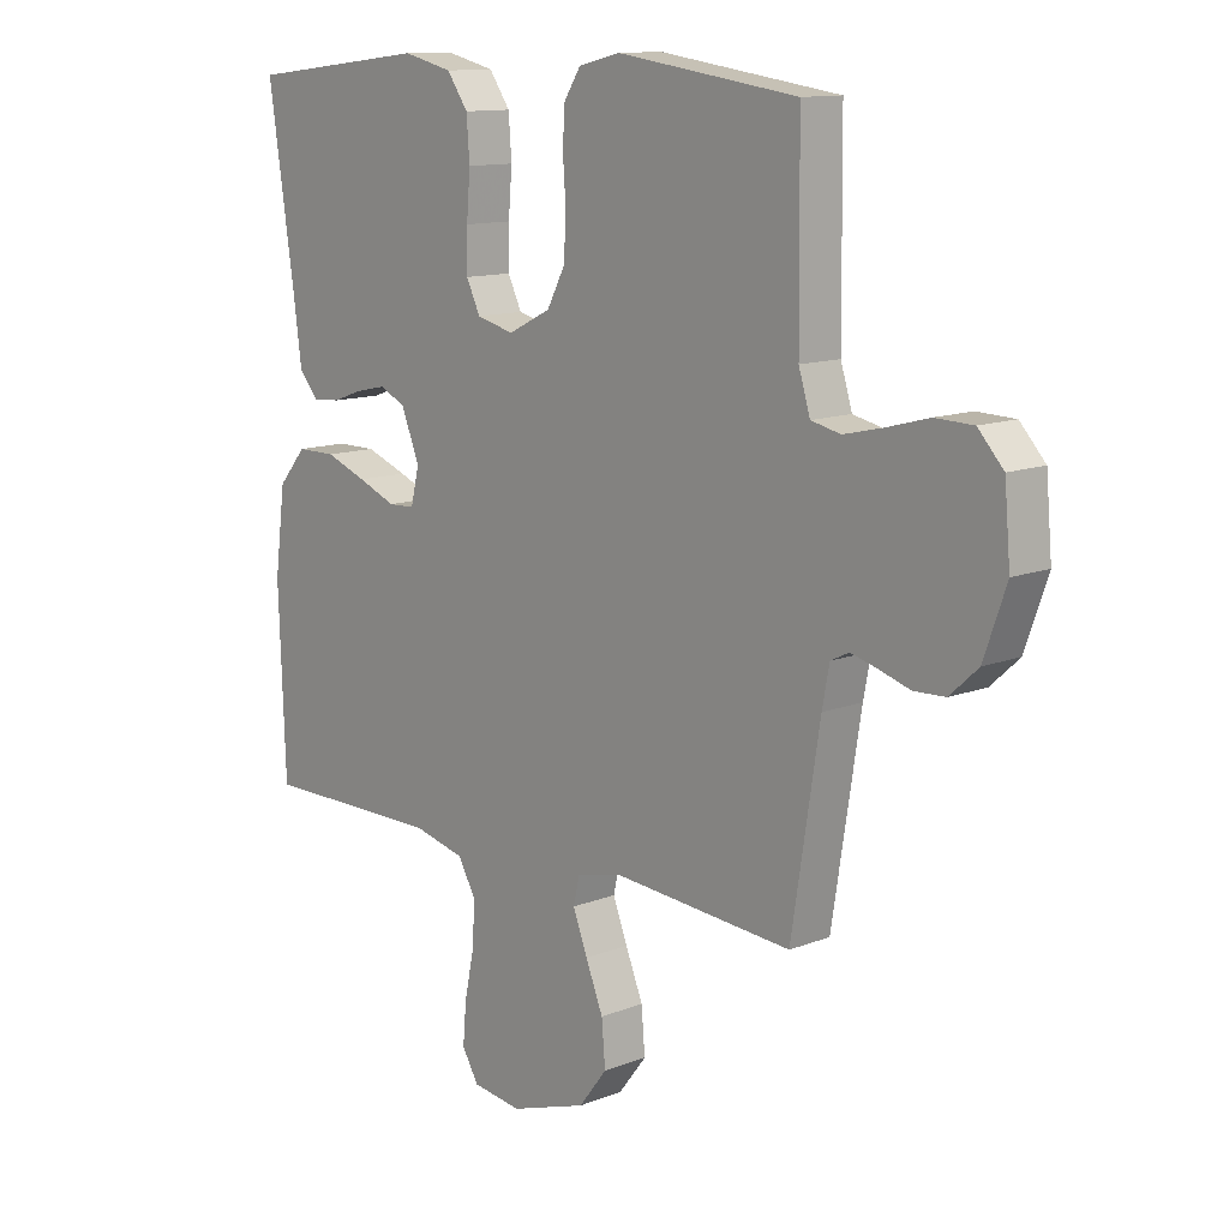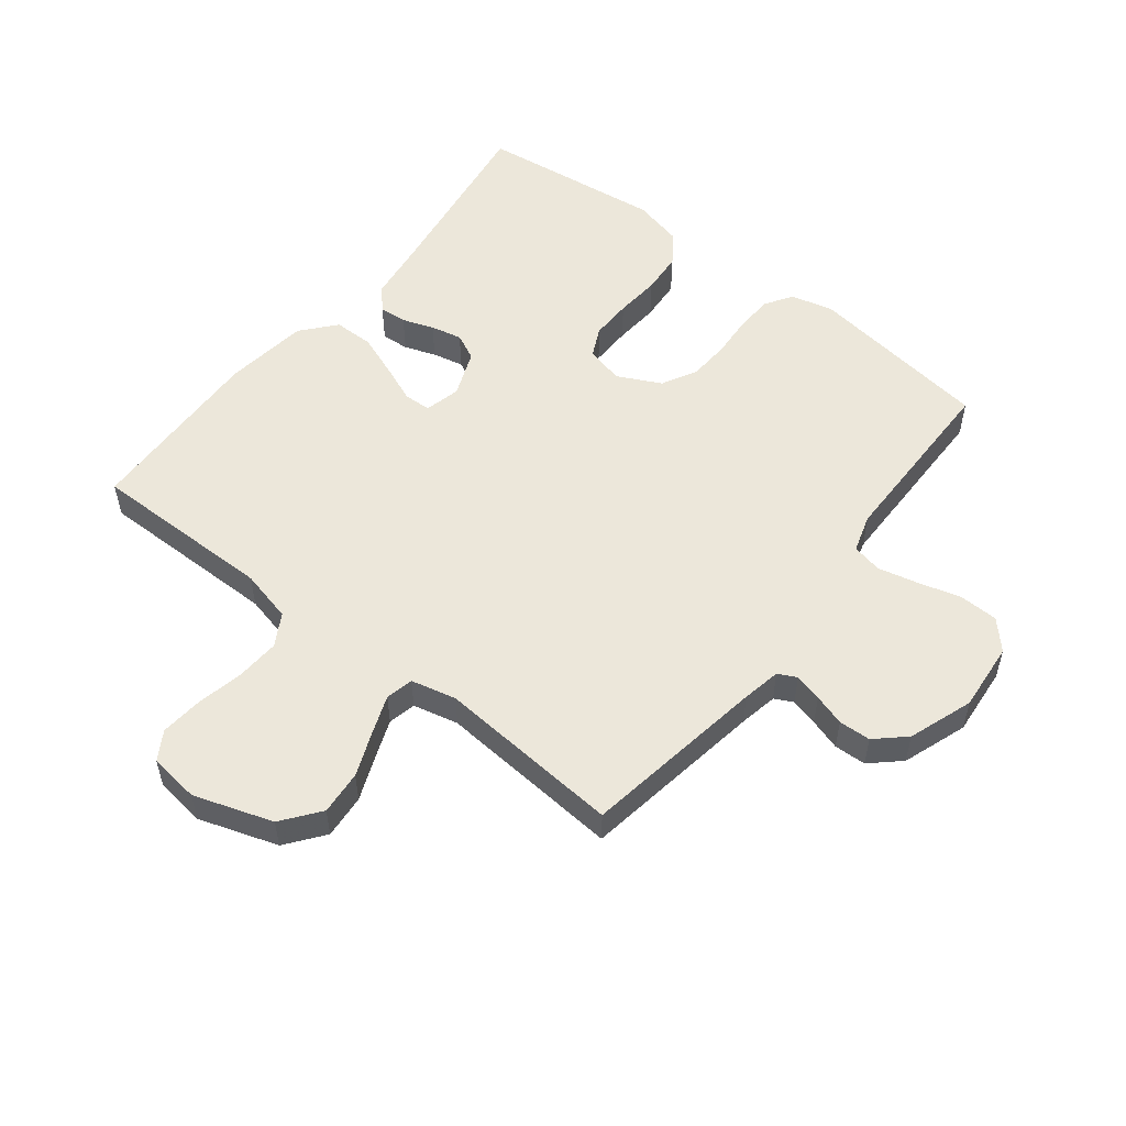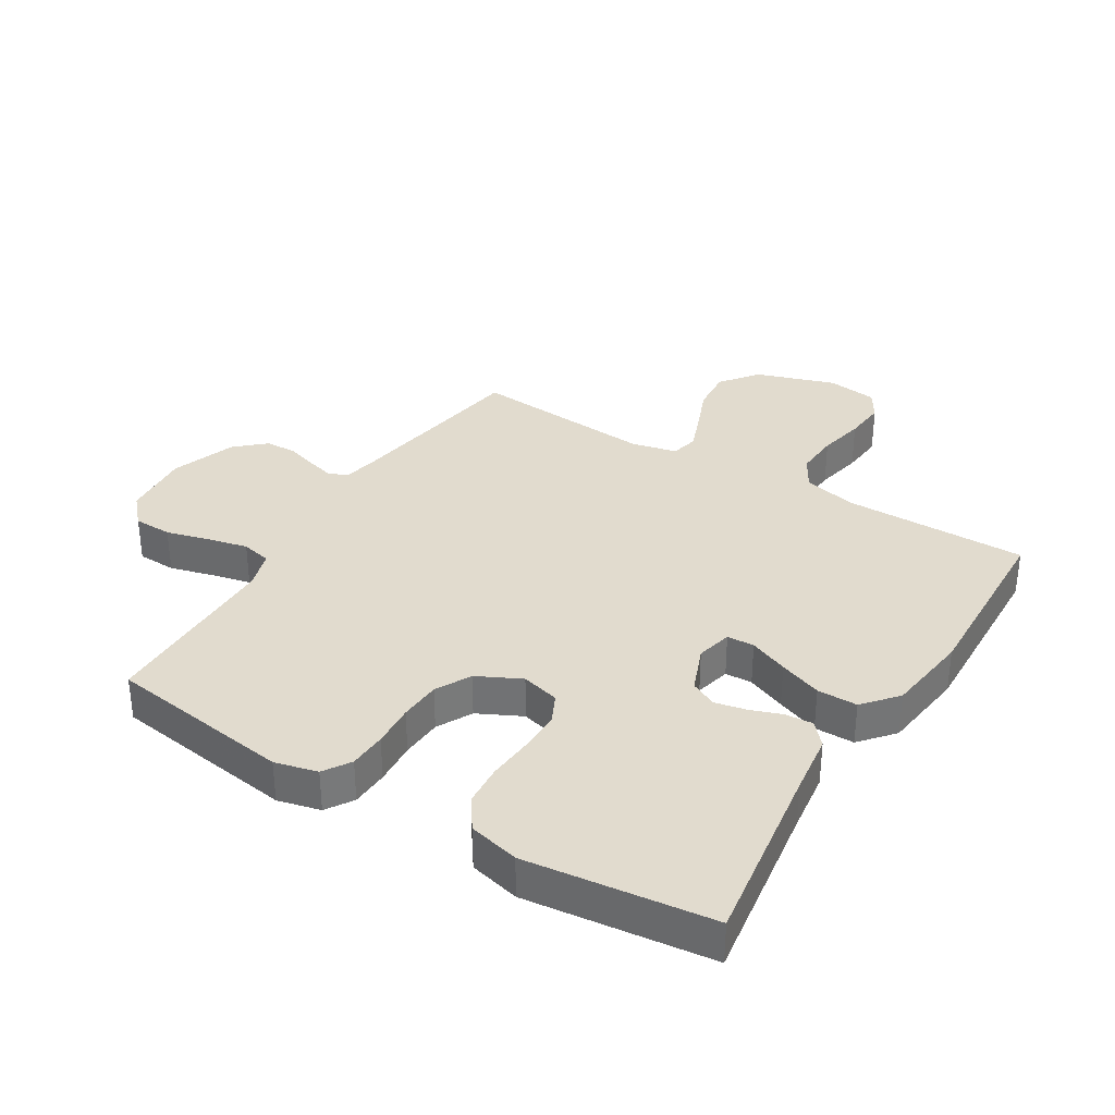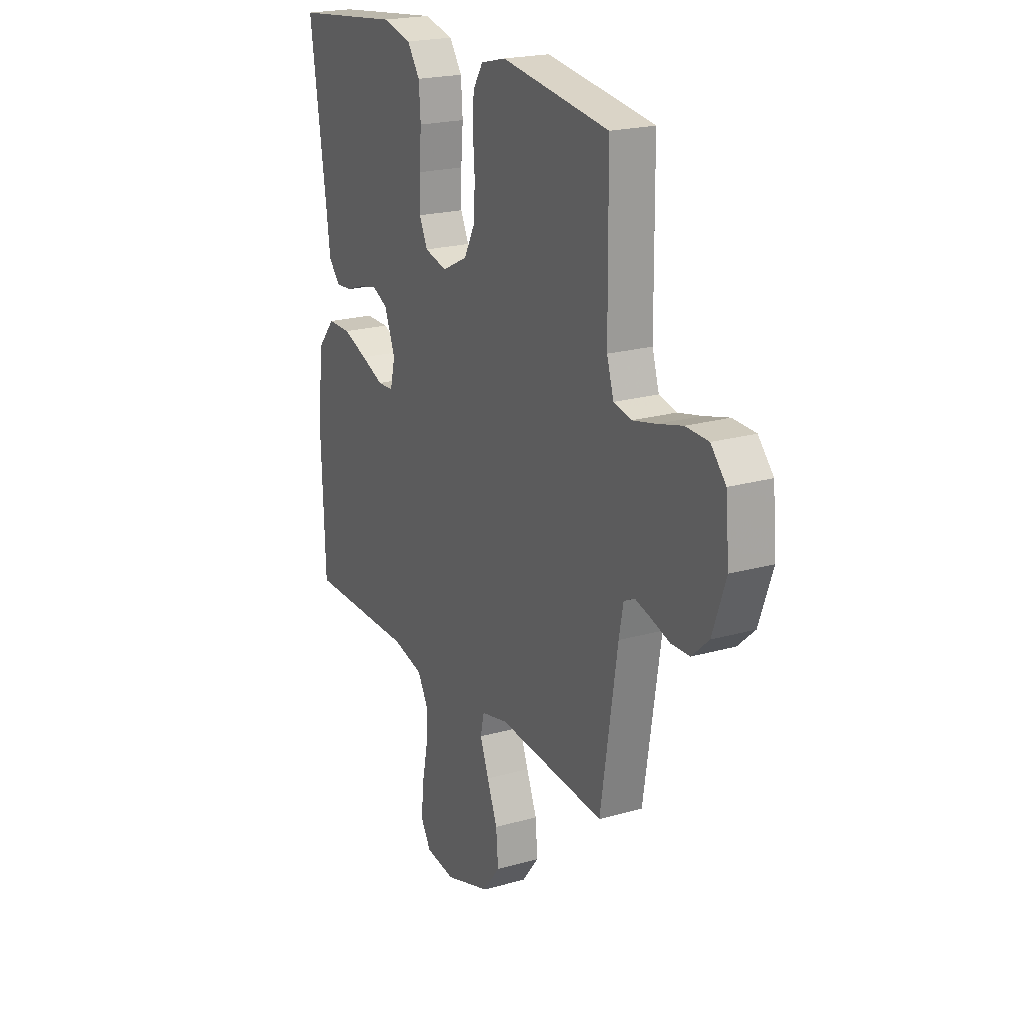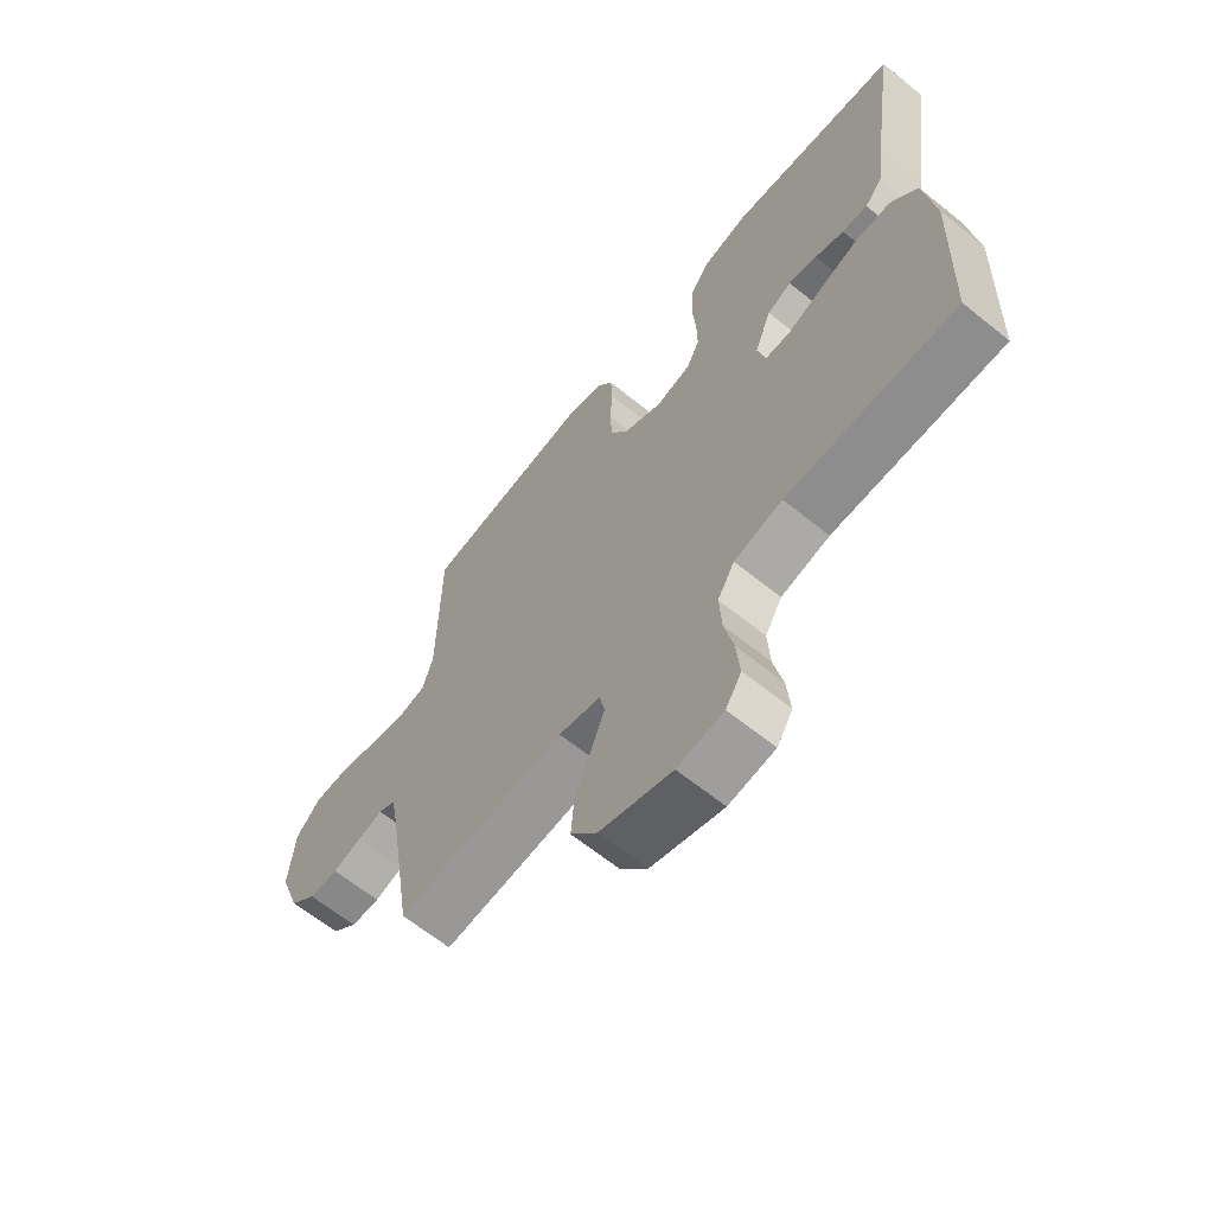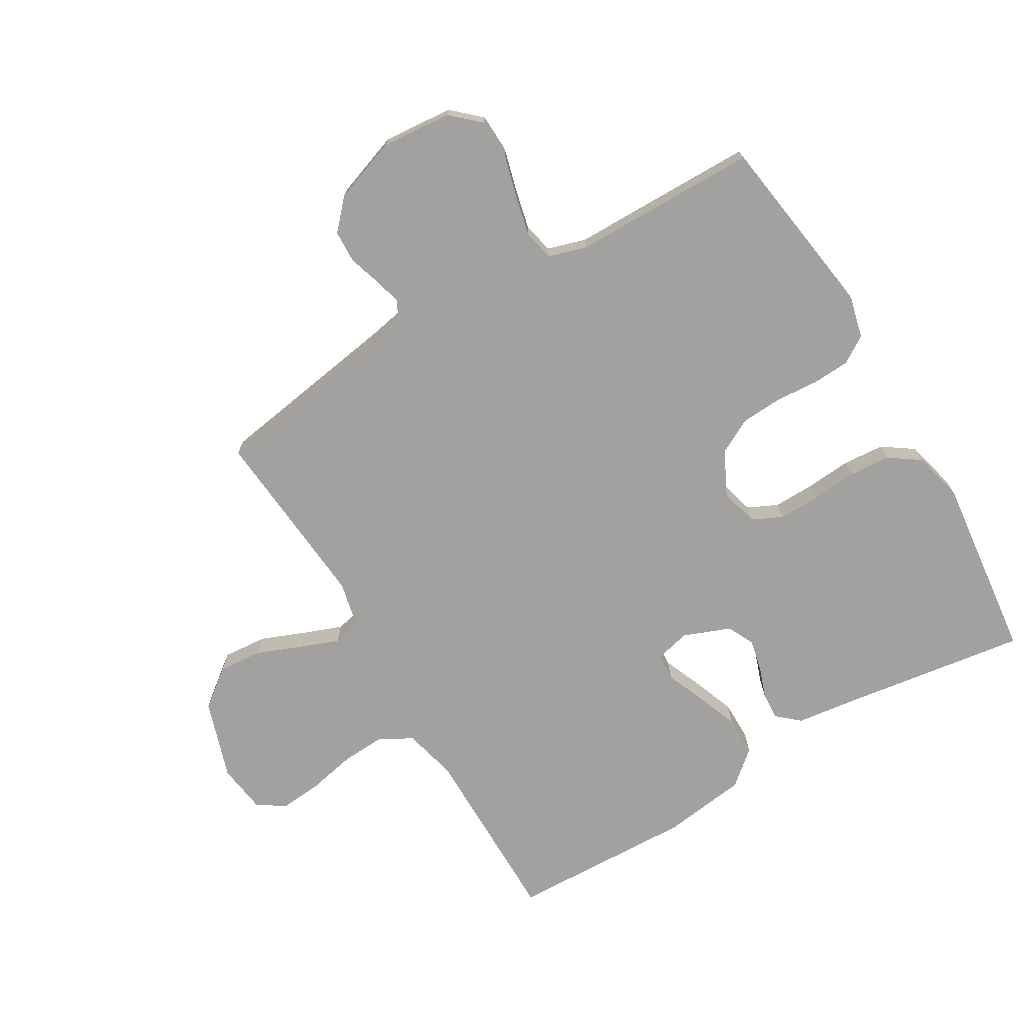
<metadata>
{"format":"obj","ext":"obj","renderer":"f3d","projection":"perspective","resolution":1024,"background":"white","views":[{"elev":12.2,"azim":-132.6,"up":"+Z"},{"elev":53.6,"azim":-142.0,"up":"+Y"},{"elev":33.9,"azim":31.5,"up":"+Y"},{"elev":21.1,"azim":-117.0,"up":"+Z"},{"elev":-64.7,"azim":50.9,"up":"+Z"},{"elev":-72.3,"azim":-59.3,"up":"+Y"}]}
</metadata>
<code>
v -0.5 0.07 -0.5
v -0.547 0.07 -0.2
v -0.559 0.07 -0.137
v -0.589 0.07 -0.122
v -0.634 0.07 -0.134
v -0.685 0.07 -0.15
v -0.737 0.07 -0.148
v -0.784 0.07 -0.105
v -0.821 0.07 0
v -0.811 0.07 0.113
v -0.769 0.07 0.159
v -0.706 0.07 0.161
v -0.636 0.07 0.142
v -0.571 0.07 0.127
v -0.522 0.07 0.138
v -0.503 0.07 0.2
v -0.5 0.07 0.5
v -0.2 0.07 0.543
v -0.131 0.07 0.526
v -0.103 0.07 0.482
v -0.1 0.07 0.421
v -0.105 0.07 0.351
v -0.101 0.07 0.284
v -0.071 0.07 0.227
v 0 0.07 0.192
v 0.062 0.07 0.208
v 0.085 0.07 0.256
v 0.084 0.07 0.323
v 0.078 0.07 0.397
v 0.083 0.07 0.465
v 0.118 0.07 0.515
v 0.2 0.07 0.535
v 0.5 0.07 0.5
v 0.456 0.07 0.2
v 0.443 0.07 0.101
v 0.411 0.07 0.065
v 0.366 0.07 0.068
v 0.315 0.07 0.086
v 0.264 0.07 0.097
v 0.221 0.07 0.076
v 0.191 0.07 0
v 0.205 0.07 -0.058
v 0.249 0.07 -0.06
v 0.312 0.07 -0.034
v 0.381 0.07 -0.008
v 0.446 0.07 -0.008
v 0.493 0.07 -0.063
v 0.511 0.07 -0.2
v 0.5 0.07 -0.5
v 0.2 0.07 -0.5
v 0.114 0.07 -0.521
v 0.084 0.07 -0.573
v 0.088 0.07 -0.645
v 0.104 0.07 -0.721
v 0.11 0.07 -0.79
v 0.082 0.07 -0.836
v 0 0.07 -0.847
v -0.128 0.07 -0.805
v -0.175 0.07 -0.744
v -0.169 0.07 -0.672
v -0.14 0.07 -0.6
v -0.116 0.07 -0.537
v -0.126 0.07 -0.492
v -0.2 0.07 -0.475
v -0.5 0 -0.5
v -0.547 0 -0.2
v -0.559 0 -0.137
v -0.589 0 -0.122
v -0.634 0 -0.134
v -0.685 0 -0.15
v -0.737 0 -0.148
v -0.784 0 -0.105
v -0.821 0 0
v -0.811 0 0.113
v -0.769 0 0.159
v -0.706 0 0.161
v -0.636 0 0.142
v -0.571 0 0.127
v -0.522 0 0.138
v -0.503 0 0.2
v -0.5 0 0.5
v -0.2 0 0.543
v -0.131 0 0.526
v -0.103 0 0.482
v -0.1 0 0.421
v -0.105 0 0.351
v -0.101 0 0.284
v -0.071 0 0.227
v 0 0 0.192
v 0.062 0 0.208
v 0.085 0 0.256
v 0.084 0 0.323
v 0.078 0 0.397
v 0.083 0 0.465
v 0.118 0 0.515
v 0.2 0 0.535
v 0.5 0 0.5
v 0.456 0 0.2
v 0.443 0 0.101
v 0.411 0 0.065
v 0.366 0 0.068
v 0.315 0 0.086
v 0.264 0 0.097
v 0.221 0 0.076
v 0.191 0 0
v 0.205 0 -0.058
v 0.249 0 -0.06
v 0.312 0 -0.034
v 0.381 0 -0.008
v 0.446 0 -0.008
v 0.493 0 -0.063
v 0.511 0 -0.2
v 0.5 0 -0.5
v 0.2 0 -0.5
v 0.114 0 -0.521
v 0.084 0 -0.573
v 0.088 0 -0.645
v 0.104 0 -0.721
v 0.11 0 -0.79
v 0.082 0 -0.836
v 0 0 -0.847
v -0.128 0 -0.805
v -0.175 0 -0.744
v -0.169 0 -0.672
v -0.14 0 -0.6
v -0.116 0 -0.537
v -0.126 0 -0.492
v -0.2 0 -0.475
f 59 60 61
f 58 59 61
f 57 58 61
f 56 57 61
f 55 56 61
f 54 55 61
f 53 54 61
f 52 53 61 62
f 51 52 62 63
f 48 49 50
f 47 48 50
f 46 47 50
f 45 46 50
f 44 45 50
f 43 44 50
f 51 63 64
f 50 51 64
f 43 50 64
f 42 43 64
f 36 37 38
f 35 36 38
f 34 35 38
f 34 38 39
f 33 34 39
f 32 33 39
f 31 32 39
f 30 31 39
f 29 30 39
f 28 29 39
f 27 28 39 40
f 20 21 22
f 19 20 22
f 18 19 22
f 17 18 22
f 16 17 22
f 15 16 22 23
f 11 12 13
f 10 11 13
f 9 10 13
f 8 9 13
f 7 8 13
f 6 7 13
f 5 6 13
f 4 5 13 14
f 3 4 14 15
f 64 1 2
f 42 64 2
f 41 42 2
f 26 27 40 41
f 41 2 3
f 26 41 3
f 25 26 3
f 3 15 23 24
f 3 24 25
f 125 124 123
f 125 123 122
f 125 122 121
f 125 121 120
f 125 120 119
f 125 119 118
f 125 118 117
f 126 125 117 116
f 127 126 116 115
f 114 113 112
f 114 112 111
f 114 111 110
f 114 110 109
f 114 109 108
f 114 108 107
f 128 127 115
f 128 115 114
f 128 114 107
f 128 107 106
f 102 101 100
f 102 100 99
f 102 99 98
f 103 102 98
f 103 98 97
f 103 97 96
f 103 96 95
f 103 95 94
f 103 94 93
f 103 93 92
f 104 103 92 91
f 86 85 84
f 86 84 83
f 86 83 82
f 86 82 81
f 86 81 80
f 87 86 80 79
f 77 76 75
f 77 75 74
f 77 74 73
f 77 73 72
f 77 72 71
f 77 71 70
f 77 70 69
f 78 77 69 68
f 79 78 68 67
f 66 65 128
f 66 128 106
f 66 106 105
f 105 104 91 90
f 67 66 105
f 67 105 90
f 67 90 89
f 88 87 79 67
f 89 88 67
f 1 65 66 2
f 2 66 67 3
f 3 67 68 4
f 4 68 69 5
f 5 69 70 6
f 6 70 71 7
f 7 71 72 8
f 8 72 73 9
f 9 73 74 10
f 10 74 75 11
f 11 75 76 12
f 12 76 77 13
f 13 77 78 14
f 14 78 79 15
f 15 79 80 16
f 16 80 81 17
f 17 81 82 18
f 18 82 83 19
f 19 83 84 20
f 20 84 85 21
f 21 85 86 22
f 22 86 87 23
f 23 87 88 24
f 24 88 89 25
f 25 89 90 26
f 26 90 91 27
f 27 91 92 28
f 28 92 93 29
f 29 93 94 30
f 30 94 95 31
f 31 95 96 32
f 32 96 97 33
f 33 97 98 34
f 34 98 99 35
f 35 99 100 36
f 36 100 101 37
f 37 101 102 38
f 38 102 103 39
f 39 103 104 40
f 40 104 105 41
f 41 105 106 42
f 42 106 107 43
f 43 107 108 44
f 44 108 109 45
f 45 109 110 46
f 46 110 111 47
f 47 111 112 48
f 48 112 113 49
f 49 113 114 50
f 50 114 115 51
f 51 115 116 52
f 52 116 117 53
f 53 117 118 54
f 54 118 119 55
f 55 119 120 56
f 56 120 121 57
f 57 121 122 58
f 58 122 123 59
f 59 123 124 60
f 60 124 125 61
f 61 125 126 62
f 62 126 127 63
f 63 127 128 64
f 64 128 65 1

</code>
